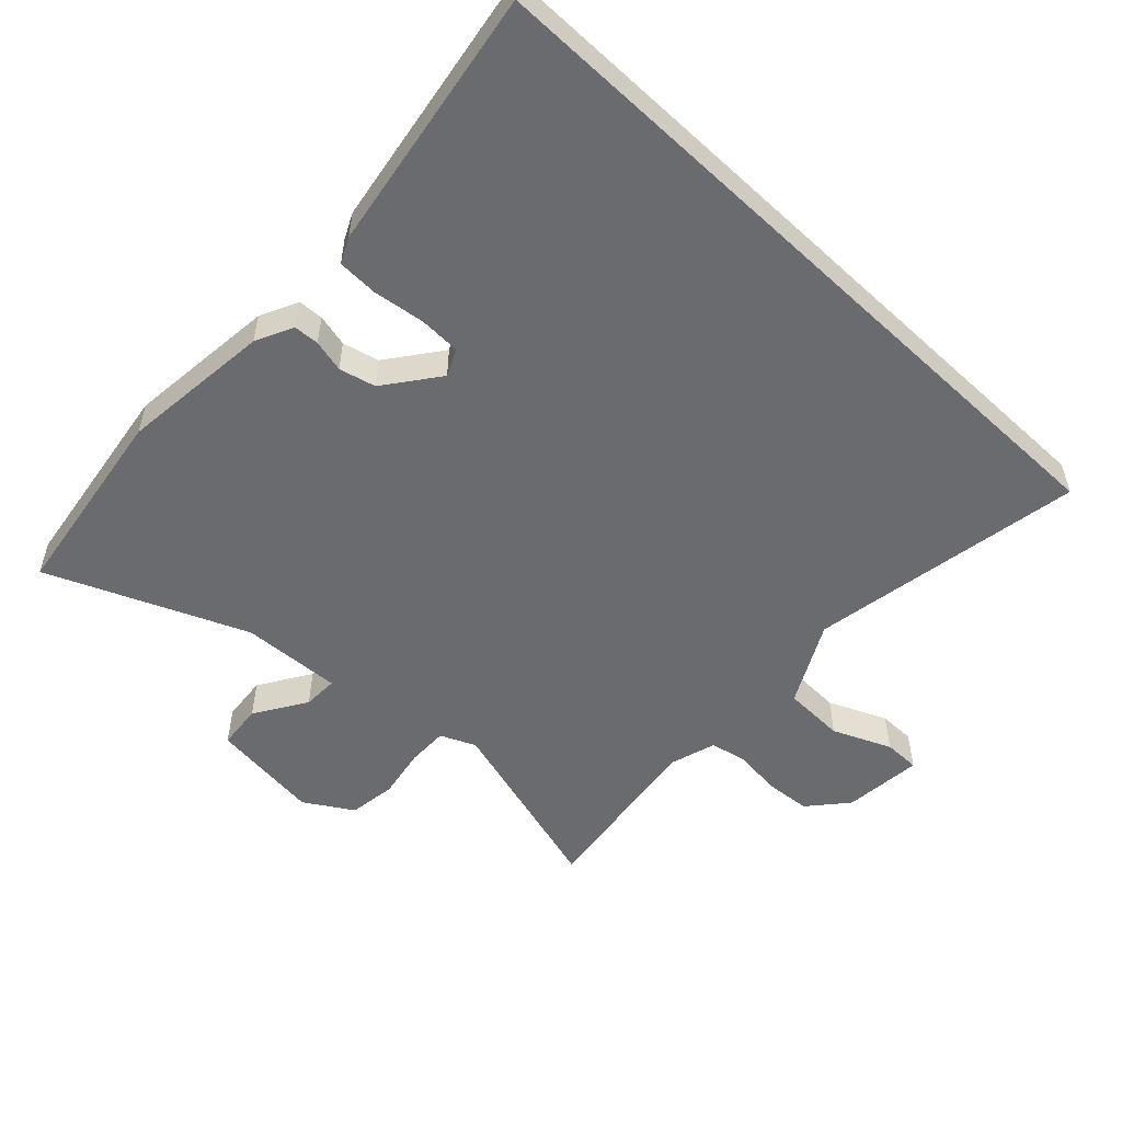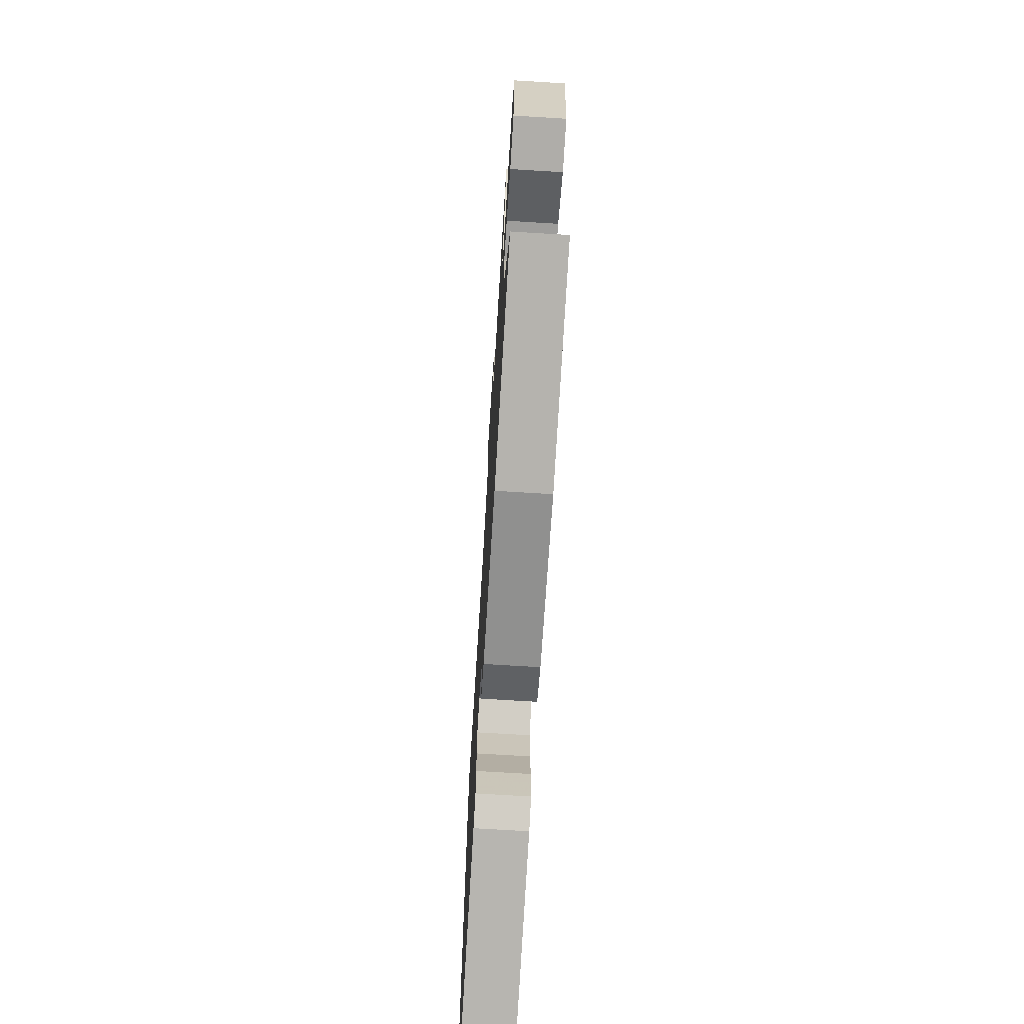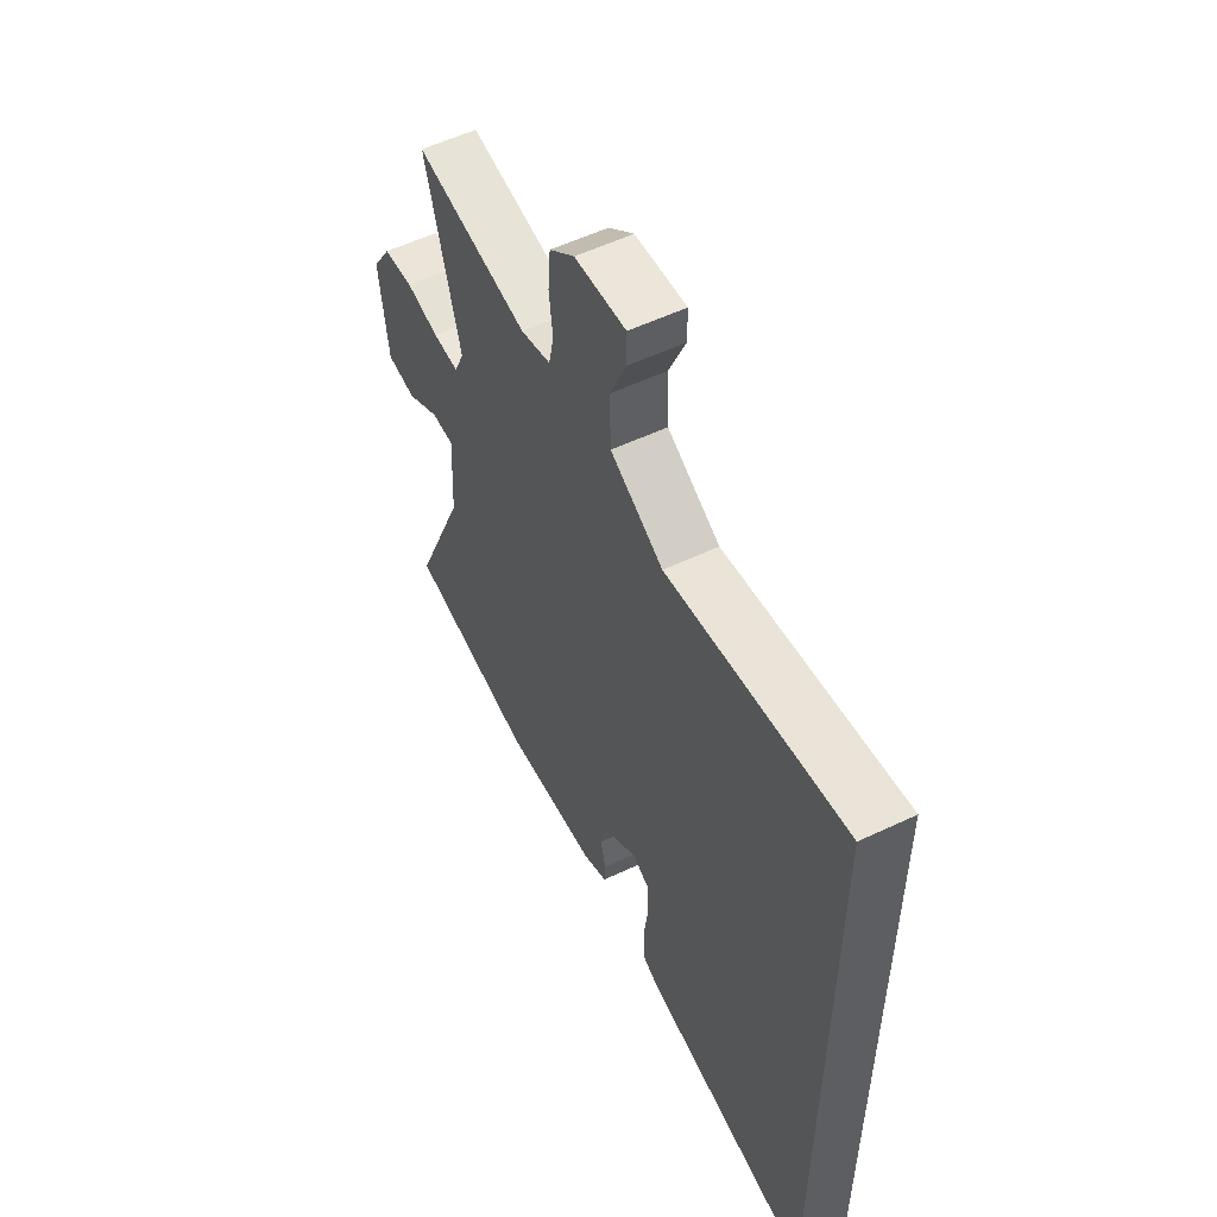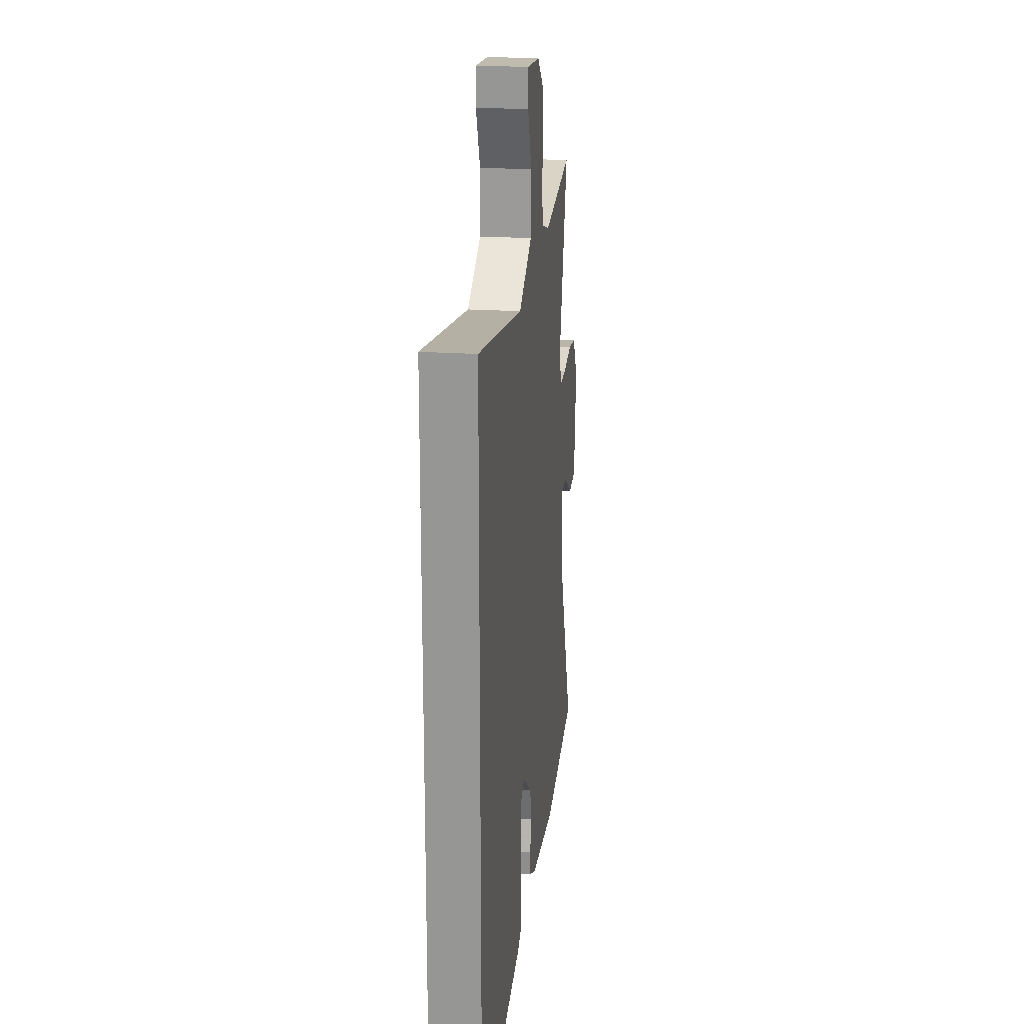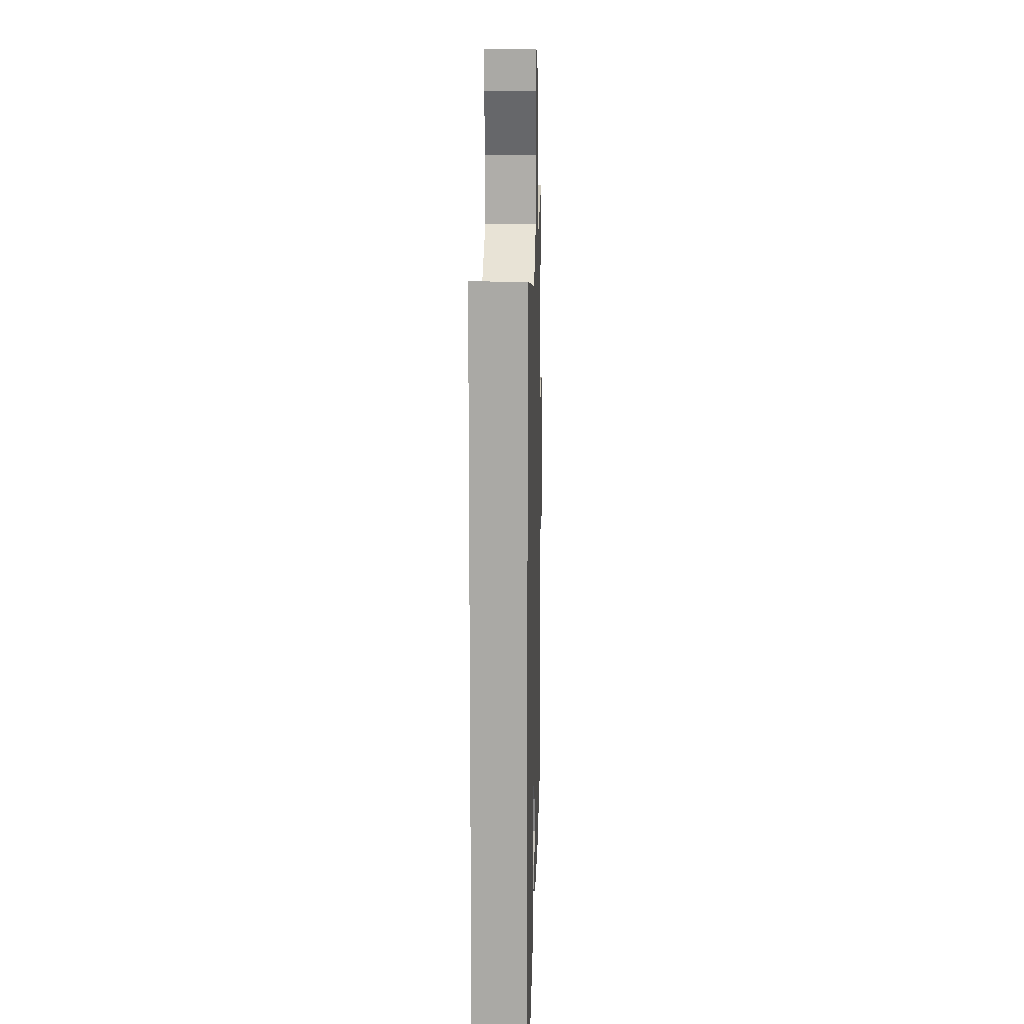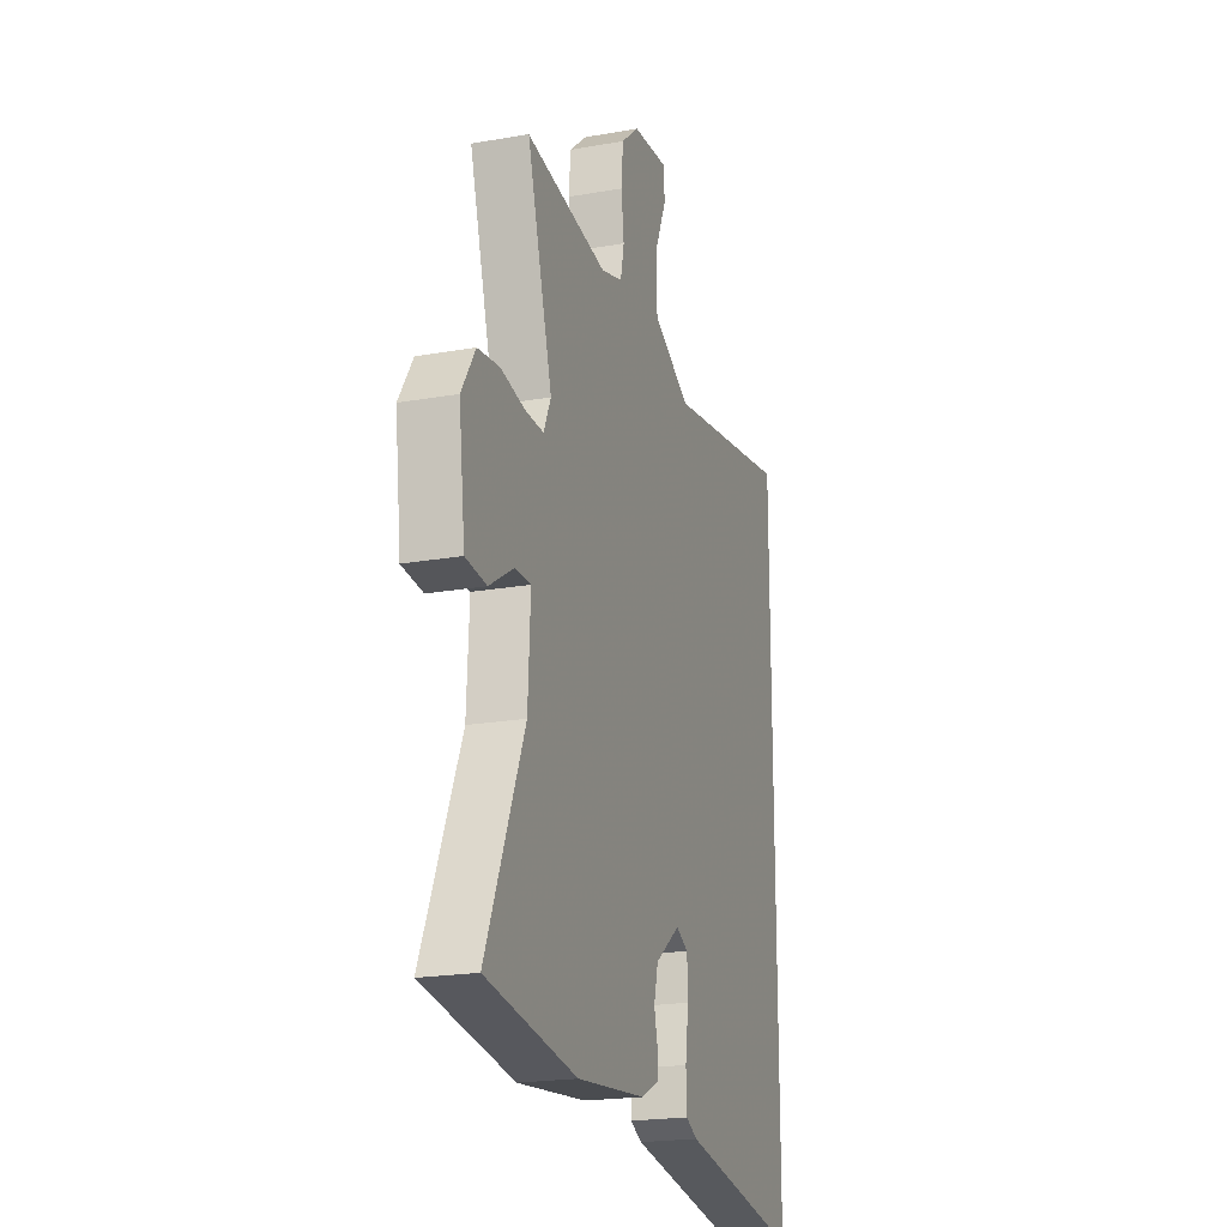
<metadata>
{"format":"obj","ext":"obj","renderer":"f3d","projection":"perspective","resolution":1024,"background":"white","views":[{"elev":-53.4,"azim":-133.5,"up":"+Y"},{"elev":-71.5,"azim":86.5,"up":"+Z"},{"elev":55.9,"azim":-116.4,"up":"+Z"},{"elev":21.1,"azim":-83.2,"up":"+Z"},{"elev":14.3,"azim":-88.5,"up":"+Z"},{"elev":-20.6,"azim":107.8,"up":"+Z"}]}
</metadata>
<code>
v -0.5 0.07 0.534
v -0.077 0.07 0.462
v 0.049 0.07 0.529
v 0.052 0.07 0.624
v 0.013 0.07 0.714
v 0.013 0.07 0.77
v 0.135 0.07 0.759
v 0.195 0.07 0.708
v 0.201 0.07 0.637
v 0.192 0.07 0.564
v 0.204 0.07 0.507
v 0.276 0.07 0.485
v 0.549 0.07 0.524
v 0.465 0.07 0.232
v 0.489 0.07 0.178
v 0.552 0.07 0.179
v 0.631 0.07 0.194
v 0.704 0.07 0.184
v 0.75 0.07 0.11
v 0.729 0.07 -0.061
v 0.659 0.07 -0.068
v 0.579 0.07 -0.018
v 0.525 0.07 -0.017
v 0.533 0.07 -0.172
v 0.661 0.07 -0.476
v 0.357 0.07 -0.522
v 0.125 0.07 -0.498
v 0.067 0.07 -0.47
v 0.065 0.07 -0.431
v 0.077 0.07 -0.381
v 0.063 0.07 -0.325
v -0.02 0.07 -0.263
v -0.061 0.07 -0.283
v -0.063 0.07 -0.347
v -0.052 0.07 -0.426
v -0.054 0.07 -0.489
v -0.093 0.07 -0.508
v -0.5 0.07 -0.576
v -0.5 0 0.534
v -0.077 0 0.462
v 0.049 0 0.529
v 0.052 0 0.624
v 0.013 0 0.714
v 0.013 0 0.77
v 0.135 0 0.759
v 0.195 0 0.708
v 0.201 0 0.637
v 0.192 0 0.564
v 0.204 0 0.507
v 0.276 0 0.485
v 0.549 0 0.524
v 0.465 0 0.232
v 0.489 0 0.178
v 0.552 0 0.179
v 0.631 0 0.194
v 0.704 0 0.184
v 0.75 0 0.11
v 0.729 0 -0.061
v 0.659 0 -0.068
v 0.579 0 -0.018
v 0.525 0 -0.017
v 0.533 0 -0.172
v 0.661 0 -0.476
v 0.357 0 -0.522
v 0.125 0 -0.498
v 0.067 0 -0.47
v 0.065 0 -0.431
v 0.077 0 -0.381
v 0.063 0 -0.325
v -0.02 0 -0.263
v -0.061 0 -0.283
v -0.063 0 -0.347
v -0.052 0 -0.426
v -0.054 0 -0.489
v -0.093 0 -0.508
v -0.5 0 -0.576
f 37 38 1
f 36 37 1
f 35 36 1
f 34 35 1
f 33 34 1 2
f 32 33 2 3
f 31 32 3
f 30 31 3 4
f 28 29 30
f 27 28 30
f 26 27 30
f 25 26 30
f 24 25 30
f 23 24 30 4
f 4 5 6
f 23 4 6
f 22 23 6
f 20 21 22
f 19 20 22
f 18 19 22
f 17 18 22
f 16 17 22
f 15 16 22
f 12 13 14
f 11 12 14 15
f 8 9 10
f 7 8 10
f 6 7 10
f 6 10 11
f 22 6 11
f 11 15 22
f 39 76 75
f 39 75 74
f 39 74 73
f 39 73 72
f 40 39 72 71
f 41 40 71 70
f 41 70 69
f 42 41 69 68
f 68 67 66
f 68 66 65
f 68 65 64
f 68 64 63
f 68 63 62
f 42 68 62 61
f 44 43 42
f 44 42 61
f 44 61 60
f 60 59 58
f 60 58 57
f 60 57 56
f 60 56 55
f 60 55 54
f 60 54 53
f 52 51 50
f 53 52 50 49
f 48 47 46
f 48 46 45
f 48 45 44
f 49 48 44
f 49 44 60
f 60 53 49
f 1 39 40 2
f 2 40 41 3
f 3 41 42 4
f 4 42 43 5
f 5 43 44 6
f 6 44 45 7
f 7 45 46 8
f 8 46 47 9
f 9 47 48 10
f 10 48 49 11
f 11 49 50 12
f 12 50 51 13
f 13 51 52 14
f 14 52 53 15
f 15 53 54 16
f 16 54 55 17
f 17 55 56 18
f 18 56 57 19
f 19 57 58 20
f 20 58 59 21
f 21 59 60 22
f 22 60 61 23
f 23 61 62 24
f 24 62 63 25
f 25 63 64 26
f 26 64 65 27
f 27 65 66 28
f 28 66 67 29
f 29 67 68 30
f 30 68 69 31
f 31 69 70 32
f 32 70 71 33
f 33 71 72 34
f 34 72 73 35
f 35 73 74 36
f 36 74 75 37
f 37 75 76 38
f 38 76 39 1

</code>
